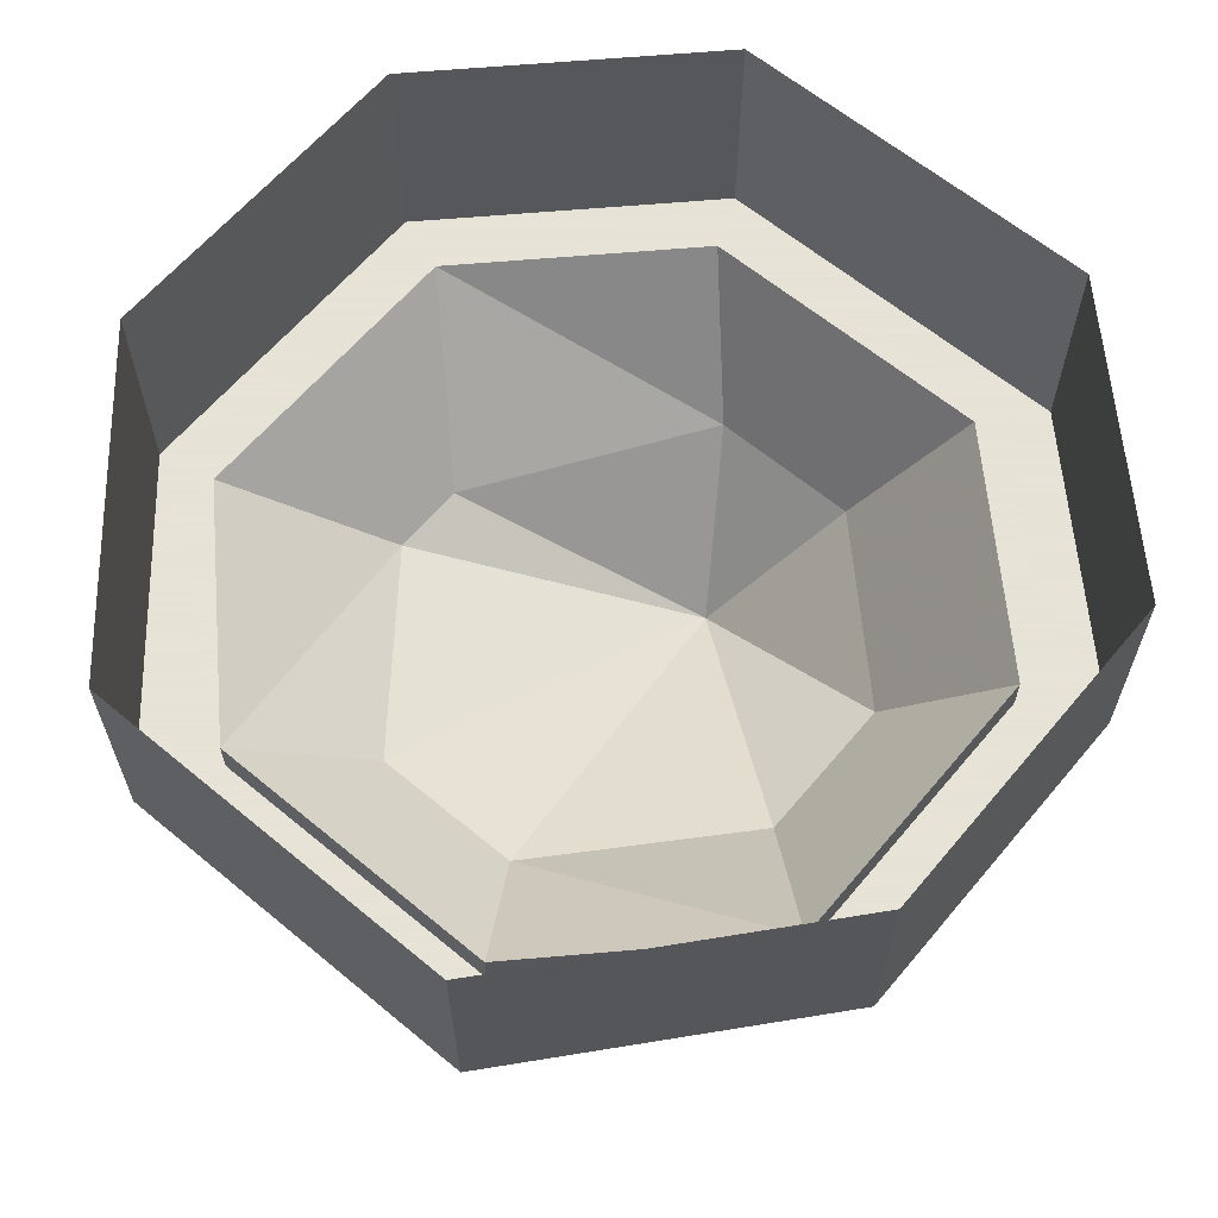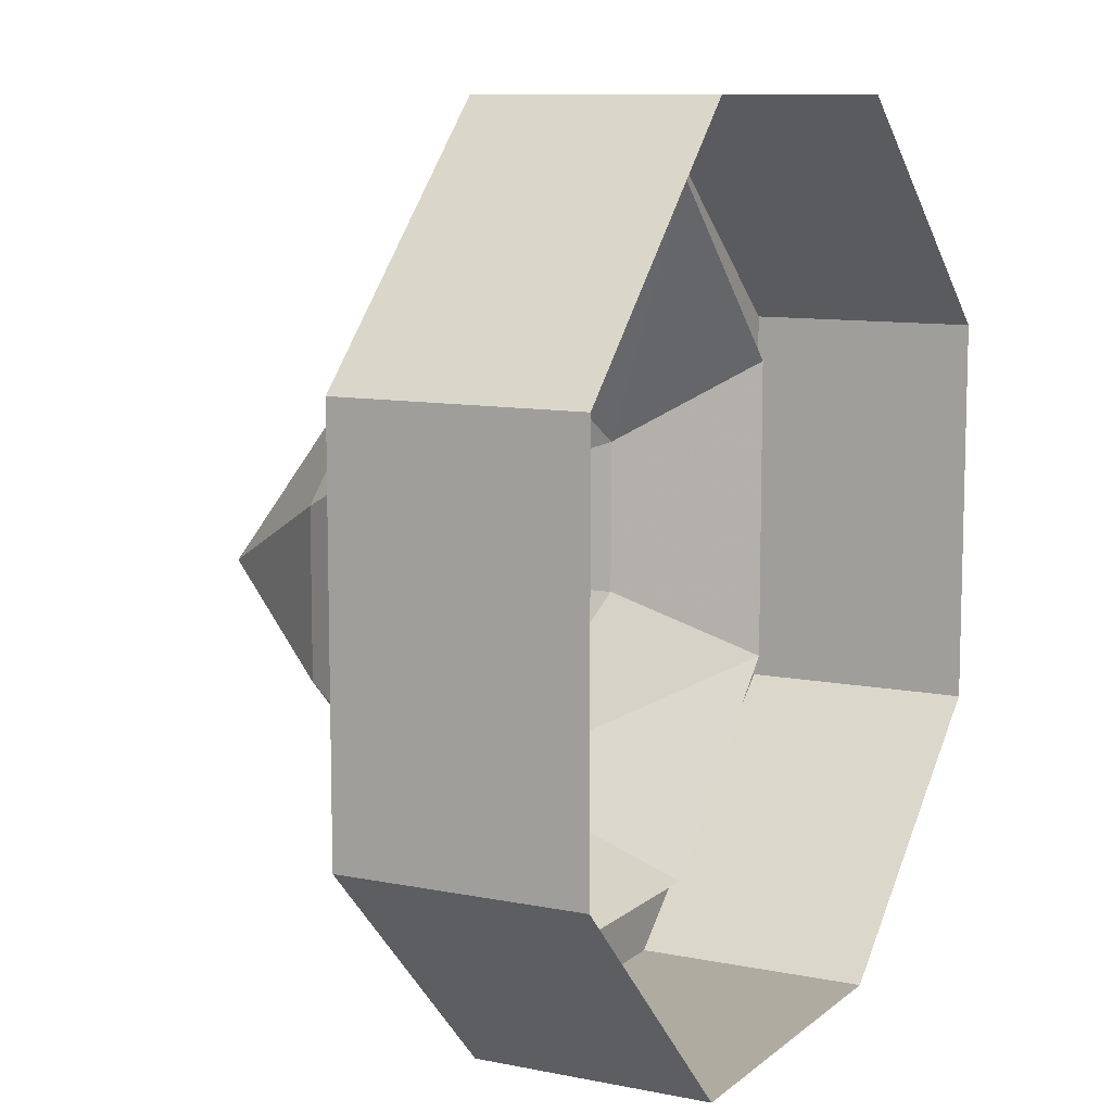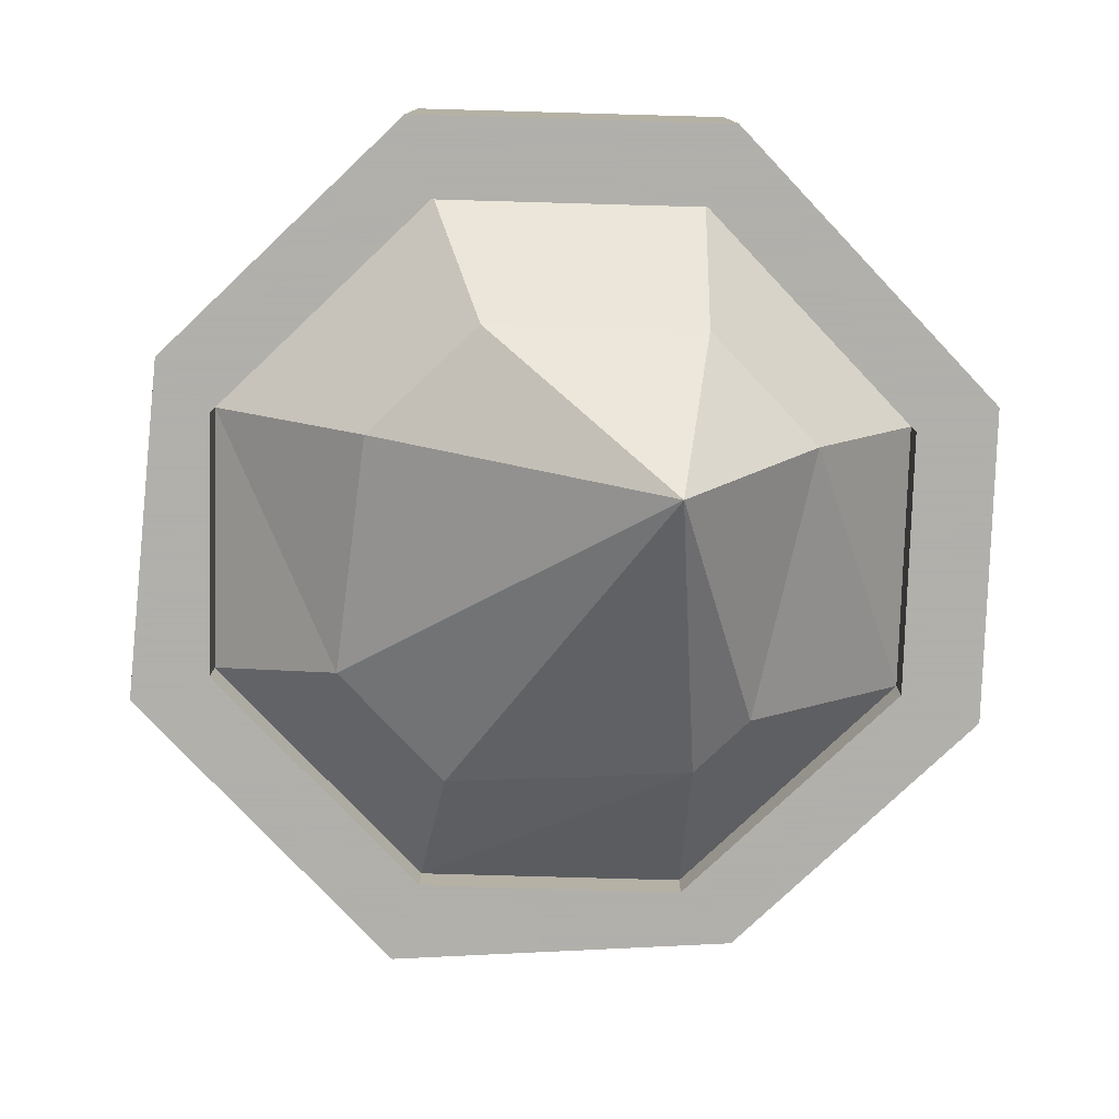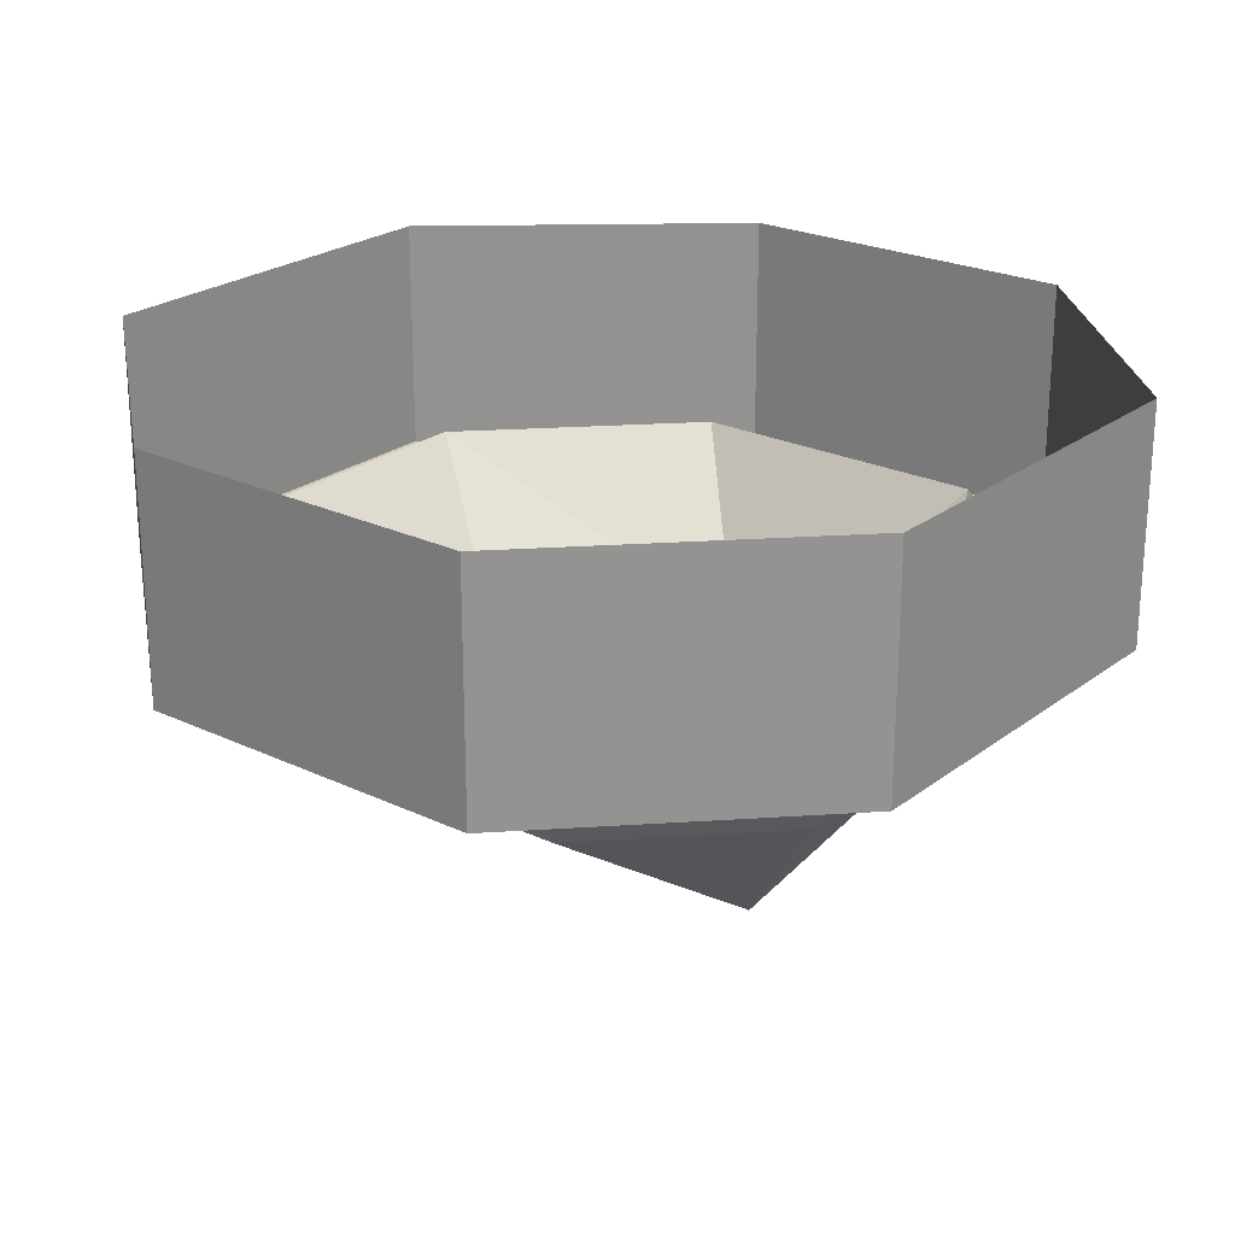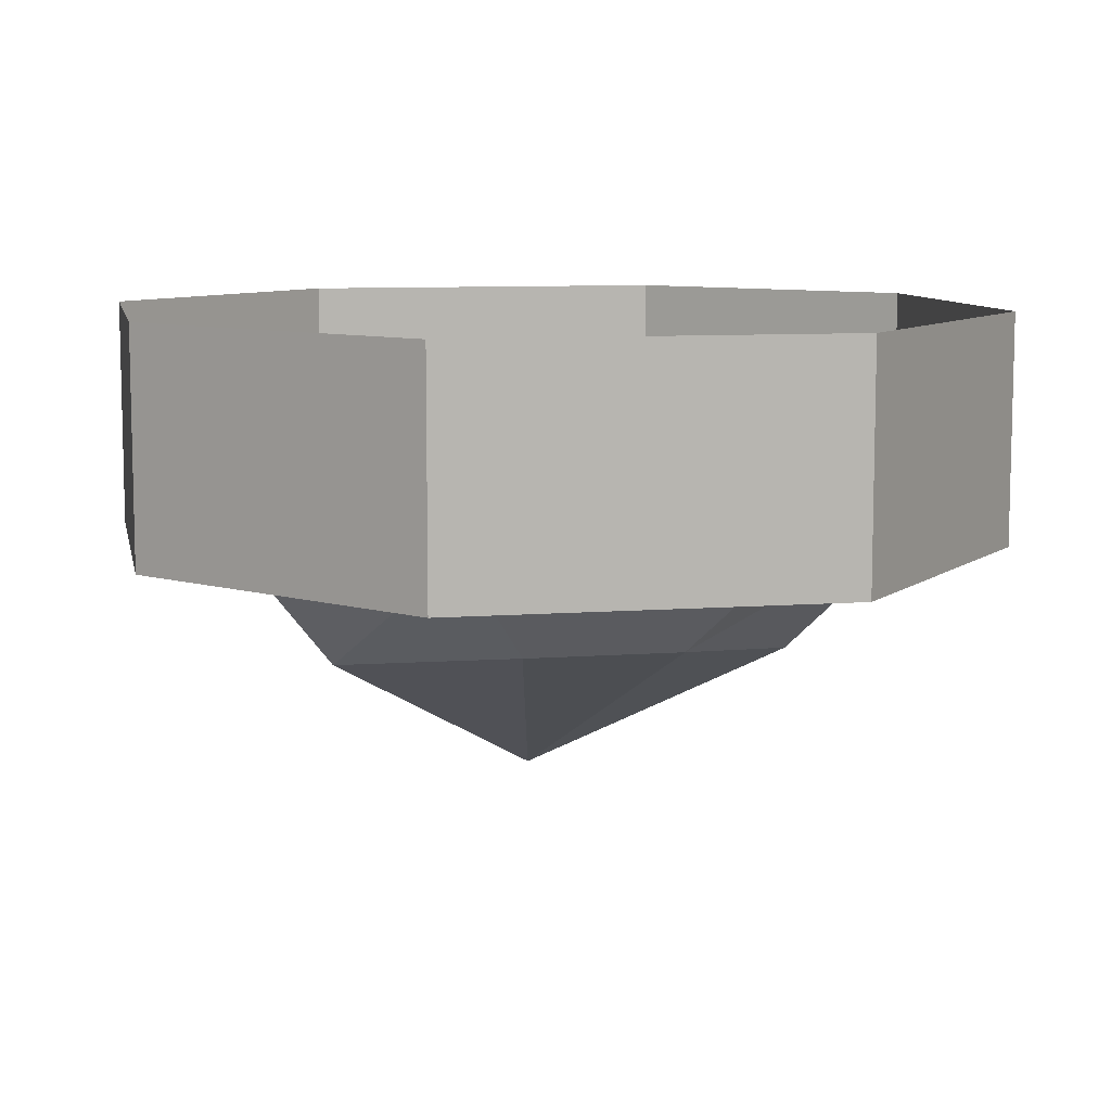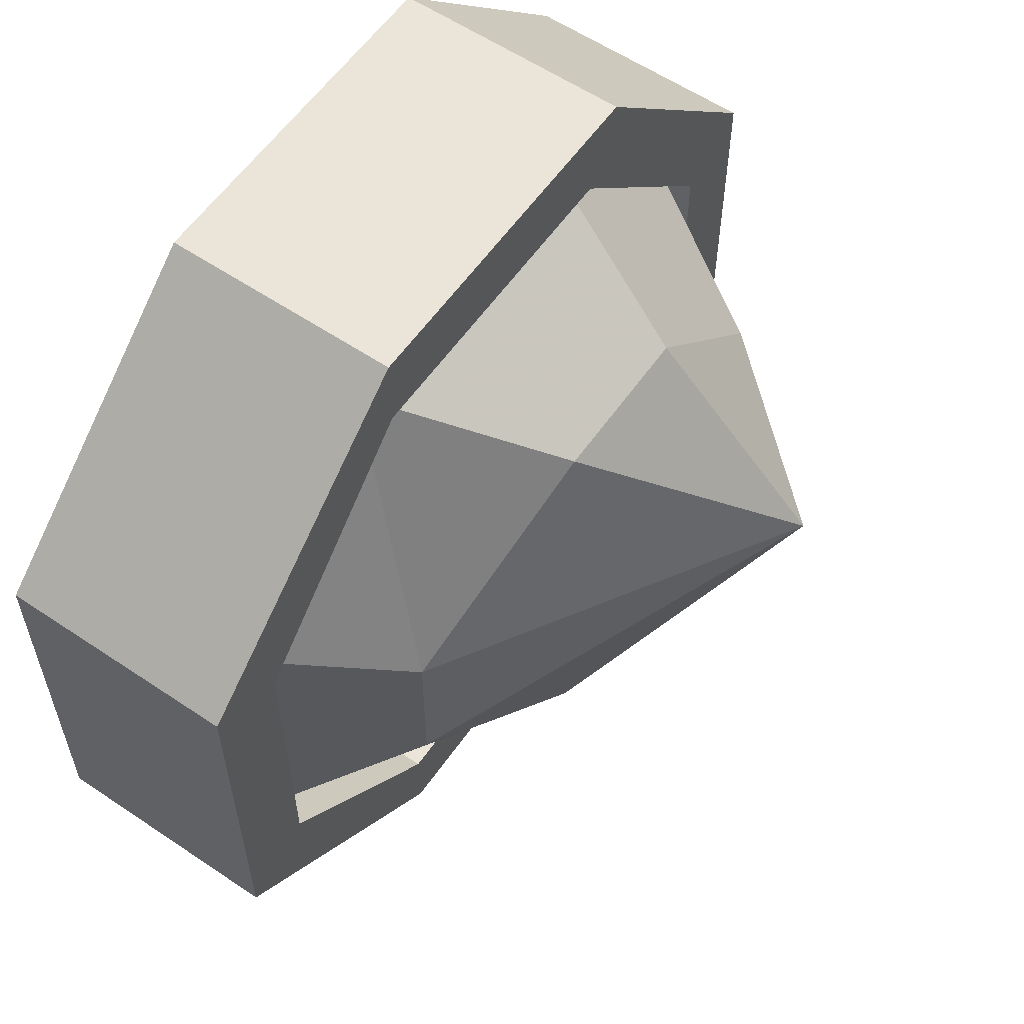
<metadata>
{"format":"obj","ext":"obj","renderer":"f3d","projection":"perspective","resolution":1024,"background":"white","views":[{"elev":62.8,"azim":-50.0,"up":"+Y"},{"elev":9.8,"azim":117.6,"up":"+Z"},{"elev":-78.4,"azim":43.4,"up":"+Y"},{"elev":23.7,"azim":38.6,"up":"+Y"},{"elev":9.0,"azim":-101.3,"up":"+Y"},{"elev":58.7,"azim":-55.2,"up":"+Z"}]}
</metadata>
<code>
o item/wax/base
v -5 -6 -11
v -5 -6 -9
v -10 -6 -4
v -12 -6 -5
v -12 0 -5
v -5 0 -11
v 4 -6 -11
v 3 -6 -9
v 3 -5 -9
v -5 -5 -9
v -10 -5 -4
v -10 -6 4
v -12 -6 5
v -12 0 5
v -5 -6 9
v -5 -6 11
v -5 0 11
v 3 -6 9
v 4 -6 11
v 4 0 11
v 8 -6 4
v 10 -6 5
v 10 0 5
v 8 -6 -4
v 10 -6 -5
v 10 0 -5
v 4 0 -11
v 8 -5 -4
v 6 -9 -2
v 0 -9 -6
v -2 -9 -6
v -7 -8 -2
v -10 -5 4
v -5 -5 9
v 3 -5 9
v 8 -5 4
v 6 -9 2
v 3 -13 0
v -7 -8 2
v -2 -9 6
v 2 -9 6
f 1 2 3
f 1 3 4
f 1 4 5
f 1 5 6
f 1 6 7
f 1 7 8
f 1 8 2
f 2 8 9
f 2 9 10
f 2 10 3
f 3 10 11
f 3 11 12
f 3 12 4
f 4 12 13
f 4 13 14
f 4 14 5
f 13 12 15
f 13 15 16
f 13 16 17
f 13 17 14
f 16 15 18
f 16 18 19
f 16 19 20
f 16 20 17
f 19 18 21
f 19 21 22
f 19 22 23
f 19 23 20
f 22 21 24
f 22 24 25
f 22 25 26
f 22 26 23
f 25 24 8
f 25 8 7
f 25 7 27
f 25 27 26
f 8 24 28
f 8 28 9
f 9 28 29
f 9 29 30
f 9 30 10
f 10 30 31
f 10 31 11
f 11 31 32
f 11 32 33
f 11 33 12
f 12 33 15
f 15 33 34
f 15 34 18
f 18 34 35
f 18 35 21
f 21 35 36
f 21 36 24
f 24 36 28
f 28 36 37
f 28 37 29
f 29 37 38
f 29 38 30
f 30 38 31
f 31 38 32
f 32 38 39
f 32 39 33
f 33 39 34
f 34 39 40
f 34 40 35
f 35 40 41
f 35 41 36
f 36 41 37
f 37 41 38
f 38 41 40
f 38 40 39
f 6 27 7

</code>
